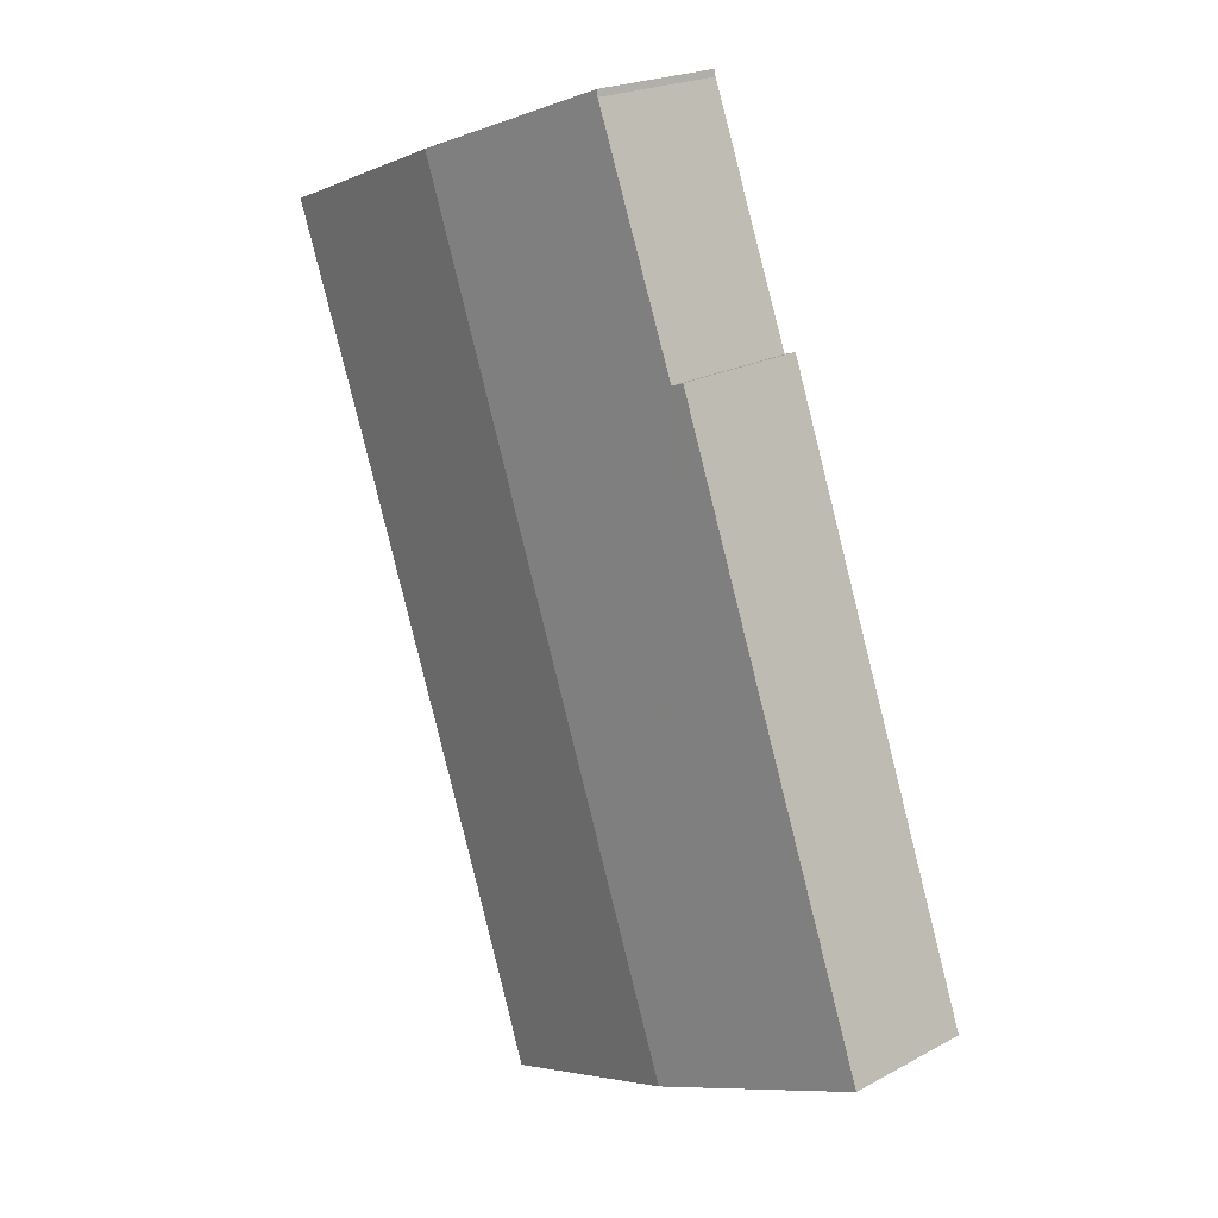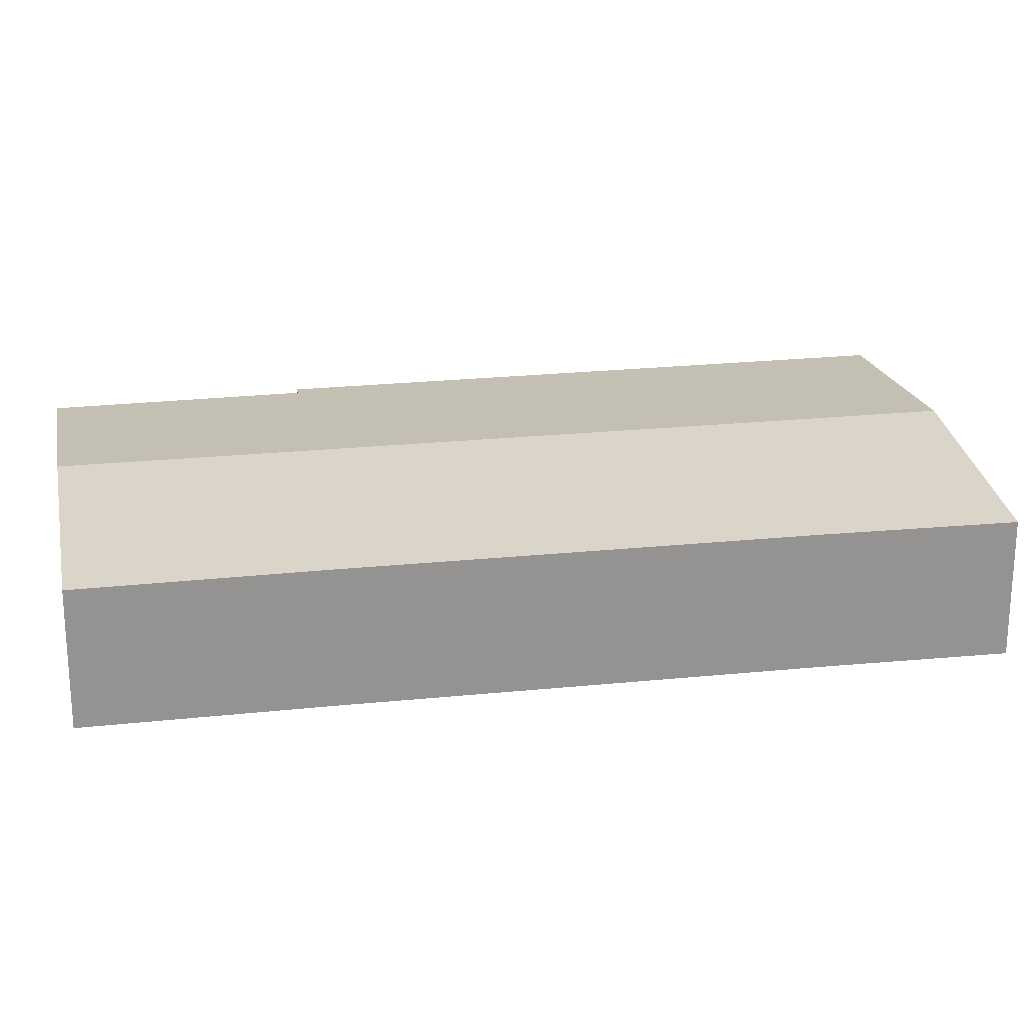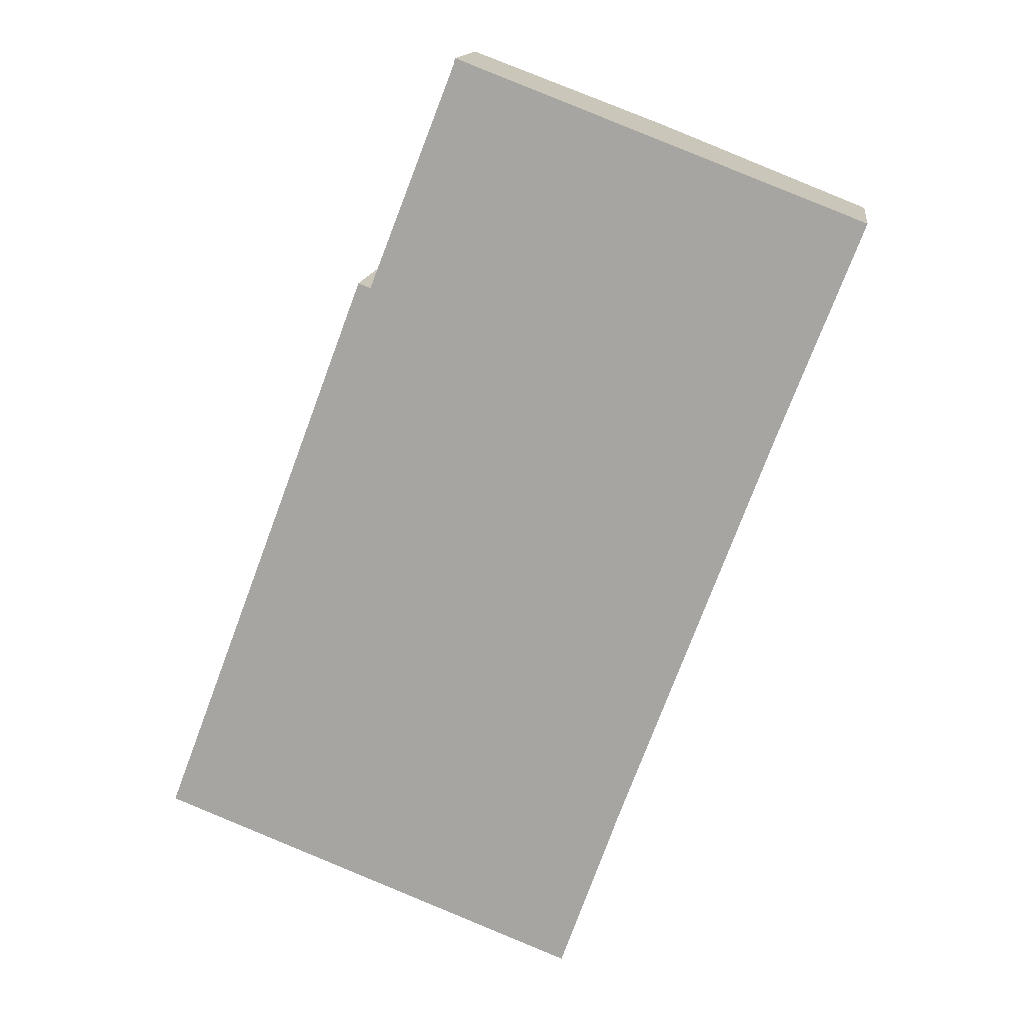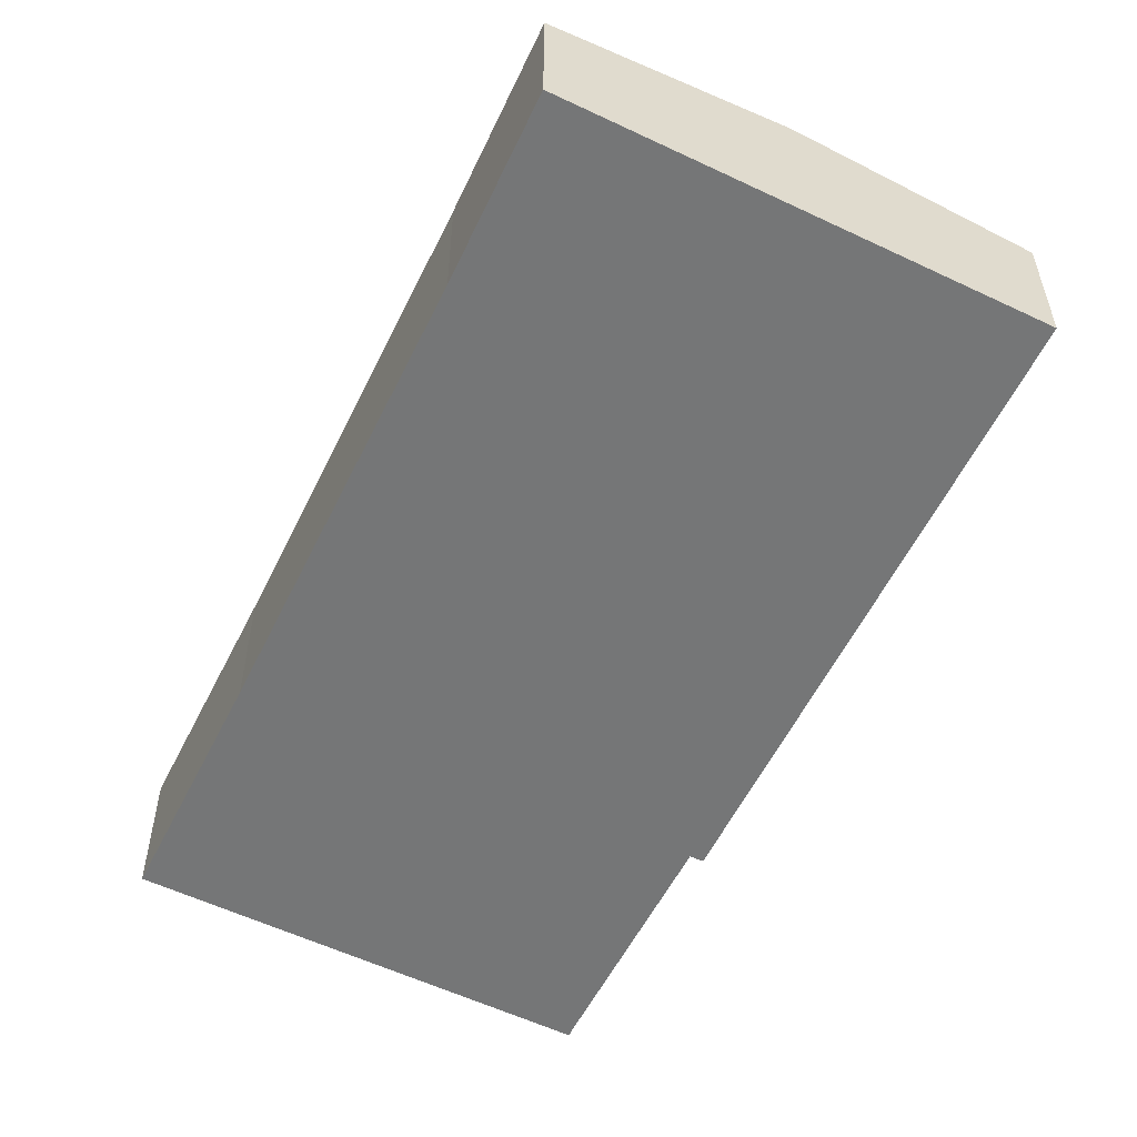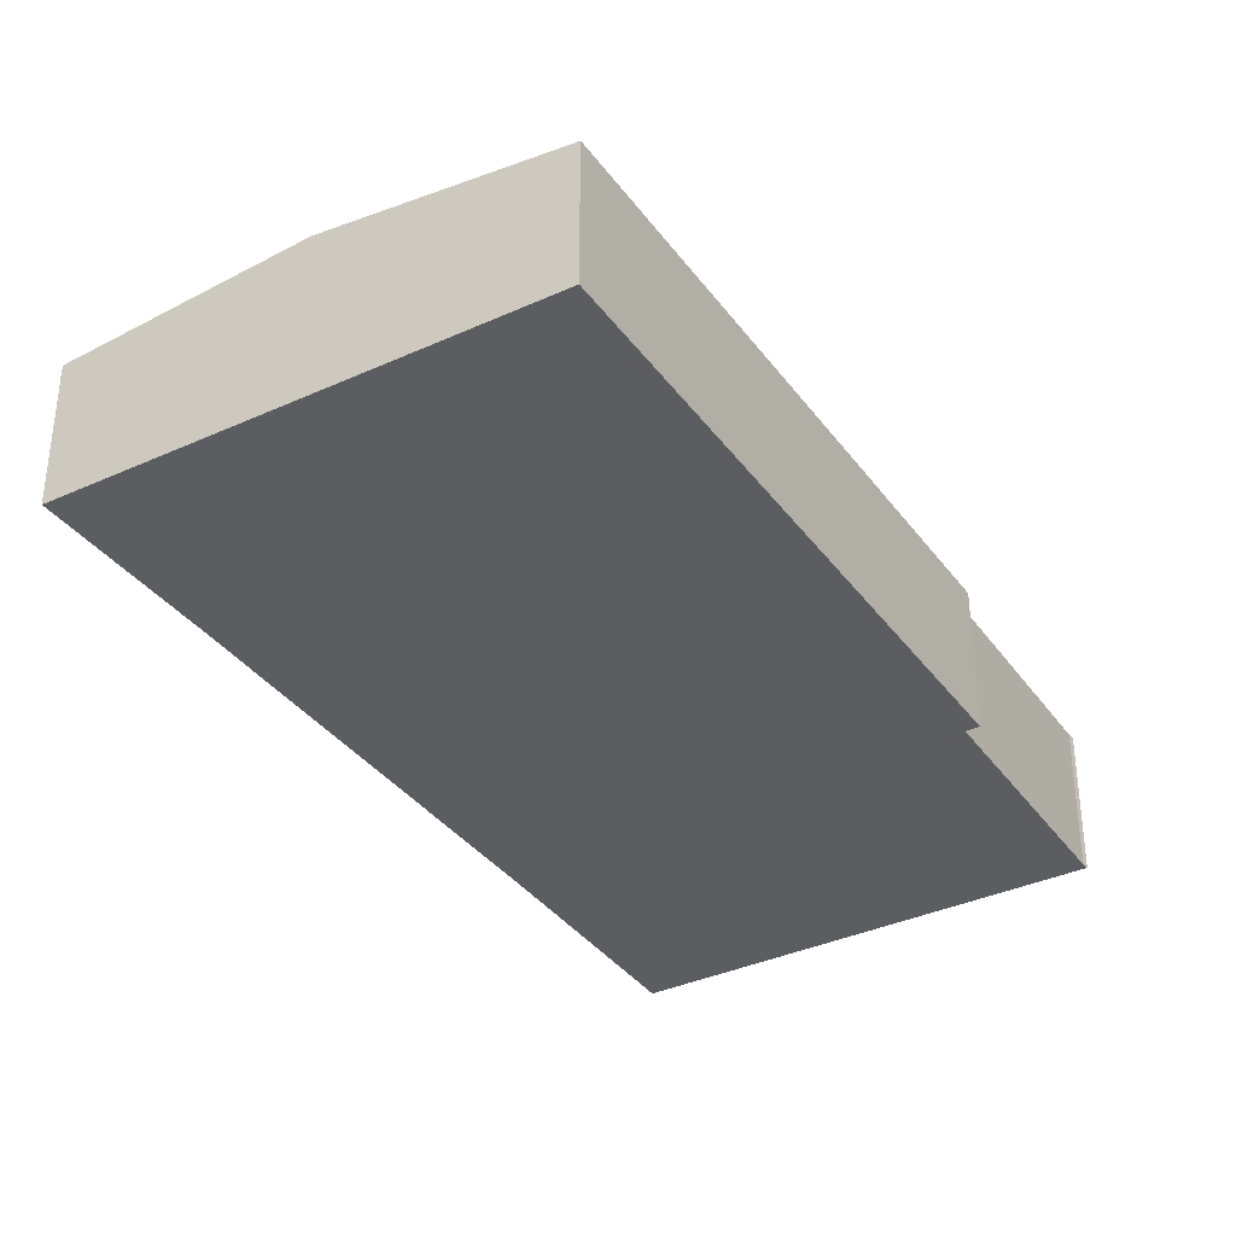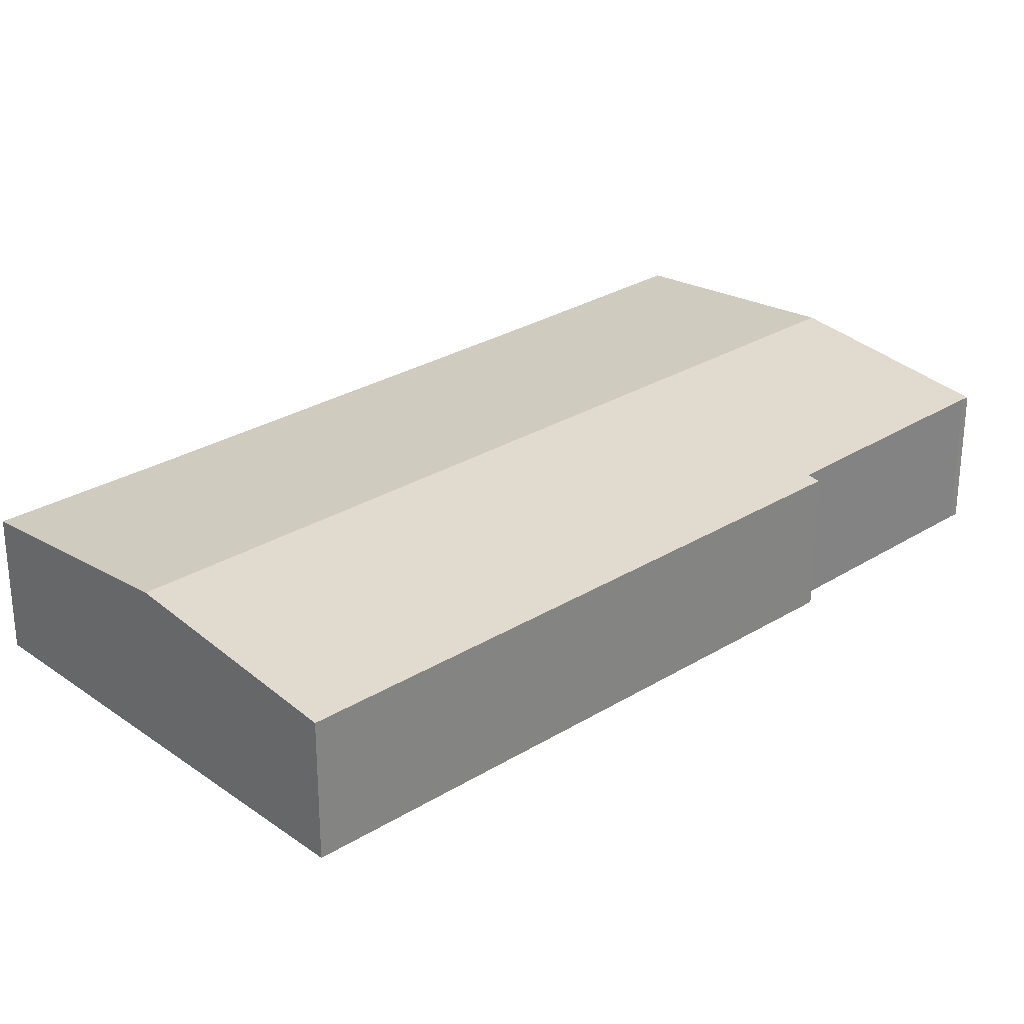
<metadata>
{"format":"obj","ext":"obj","renderer":"f3d","projection":"perspective","resolution":1024,"background":"white","views":[{"elev":21.7,"azim":-133.3,"up":"+Z"},{"elev":23.5,"azim":100.5,"up":"+Y"},{"elev":14.6,"azim":7.5,"up":"+Z"},{"elev":-56.7,"azim":174.6,"up":"+Y"},{"elev":-36.2,"azim":-128.1,"up":"+Y"},{"elev":28.7,"azim":-112.0,"up":"+Y"}]}
</metadata>
<code>
v  0 4.314 2.642e-16
v  6.92 4.324 18.46
v  6.898 5.032 -2.661
v  7.319 4.365 18.31
v  16.48 5.032 23.31
v  10.13 4.379 25.52
v  10.18 4.376 25.73
v  23.35 4.317 20.68
v  20.65 4.325 13.6
v  15.72 4.325 0.233
v  13.76 4.317 -5.31
v  13.76 3.251e-16 -5.31
v  6.898 1.629e-16 -2.661
v  0 0 0
v  6.92 -1.13e-15 18.46
v  10.13 -1.563e-15 25.52
v  7.319 -1.121e-15 18.31
v  10.18 -1.575e-15 25.73
v  16.48 -1.427e-15 23.31
v  23.35 -1.266e-15 20.68
v  15.72 -1.427e-17 0.233
v  20.65 -8.328e-16 13.6
g defaultobject
f 1 2 3
f 4 3 2
f 5 3 4
f 6 5 4
f 7 5 6
f 8 3 5
f 3 8 9
f 3 9 10
f 3 10 11
f 12 3 11
f 3 12 13
f 3 13 1
f 1 13 14
f 1 15 2
f 15 1 14
f 4 16 6
f 16 4 17
f 16 7 6
f 7 16 18
f 2 17 4
f 17 2 15
f 18 5 7
f 5 18 19
f 5 19 8
f 8 19 20
f 21 10 9
f 10 21 11
f 11 21 12
f 20 9 8
f 9 20 22
f 9 22 21
f 14 17 15
f 17 14 20
f 20 14 22
f 22 14 21
f 21 14 13
f 21 13 12
f 16 19 18
f 19 16 17
f 19 17 20

</code>
